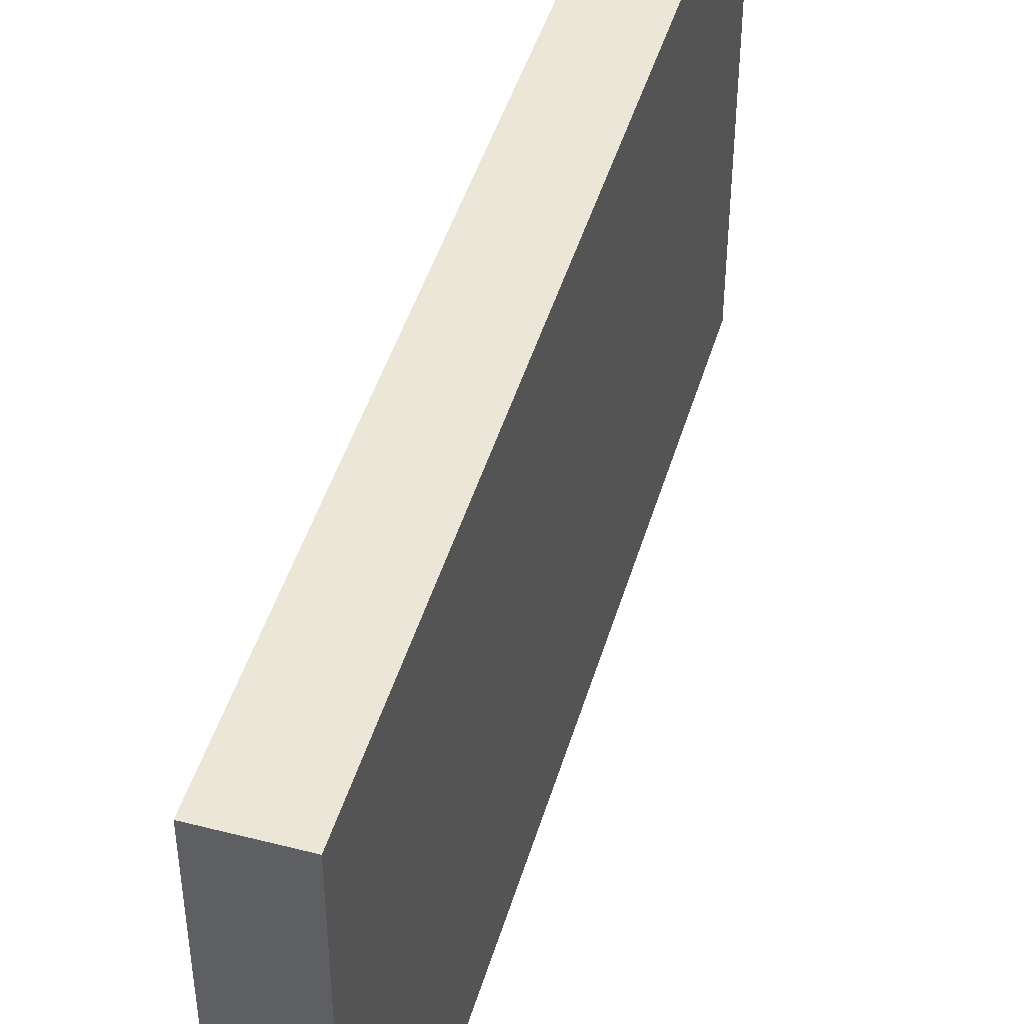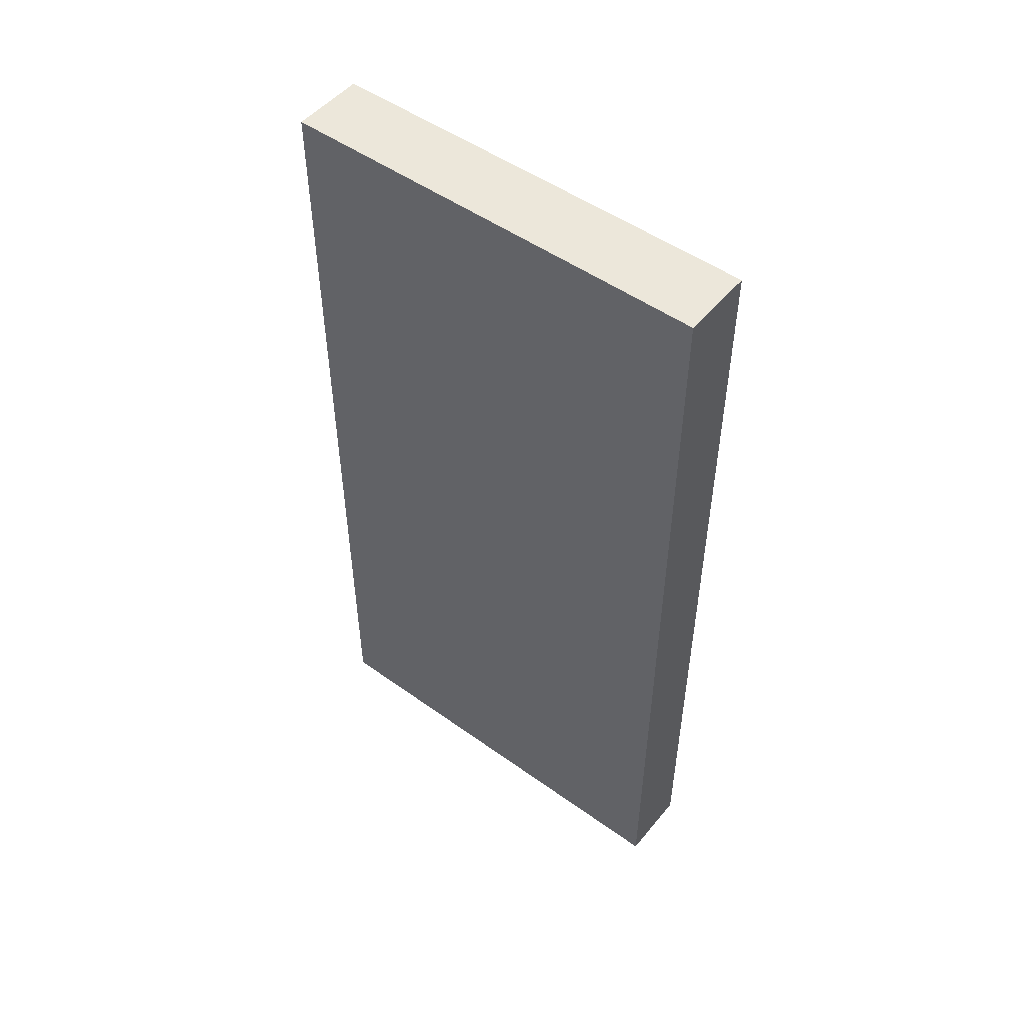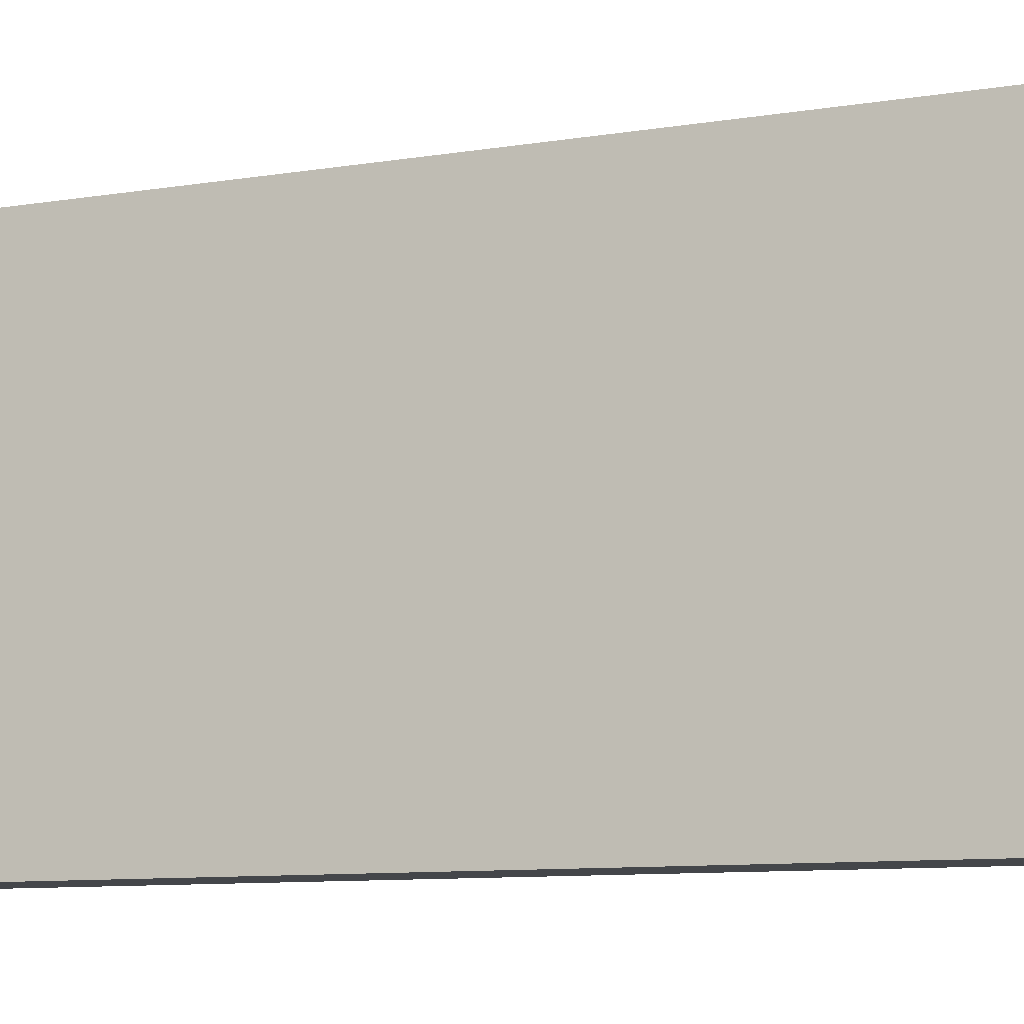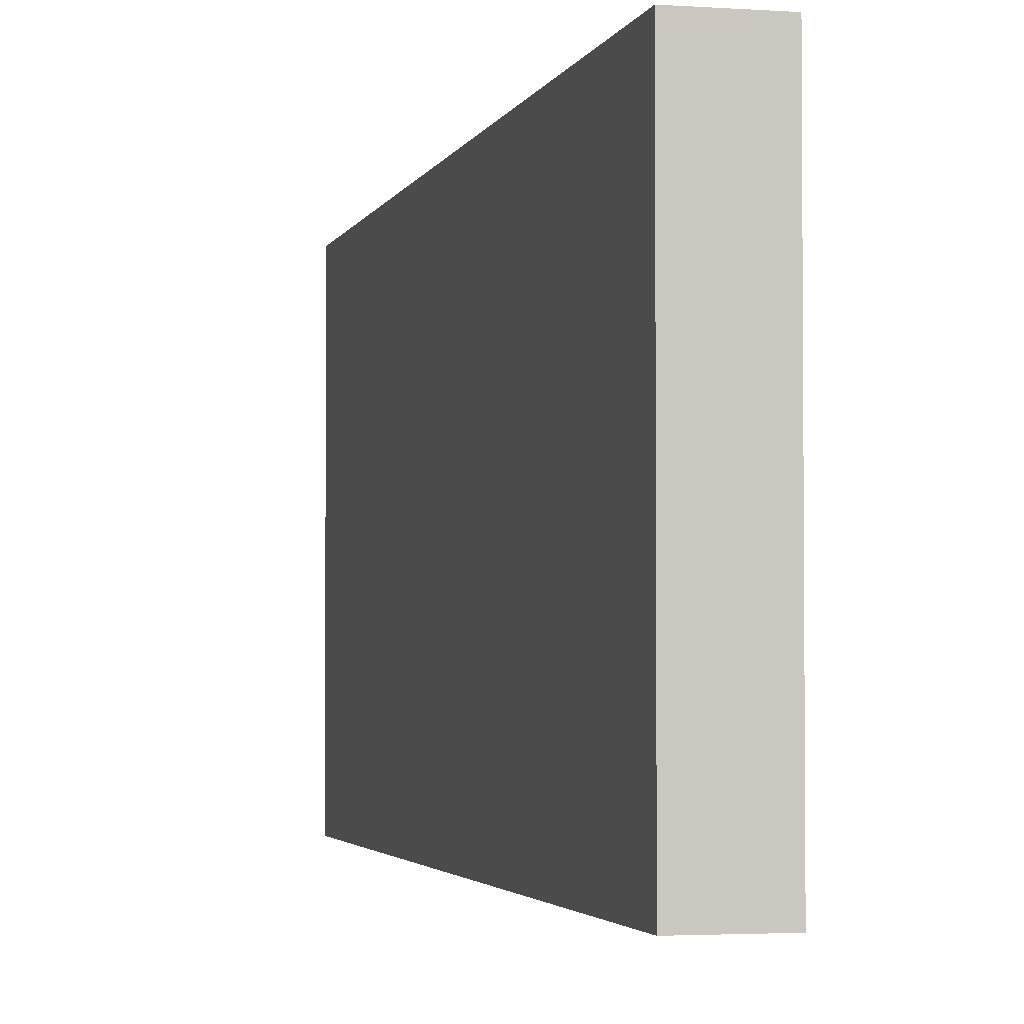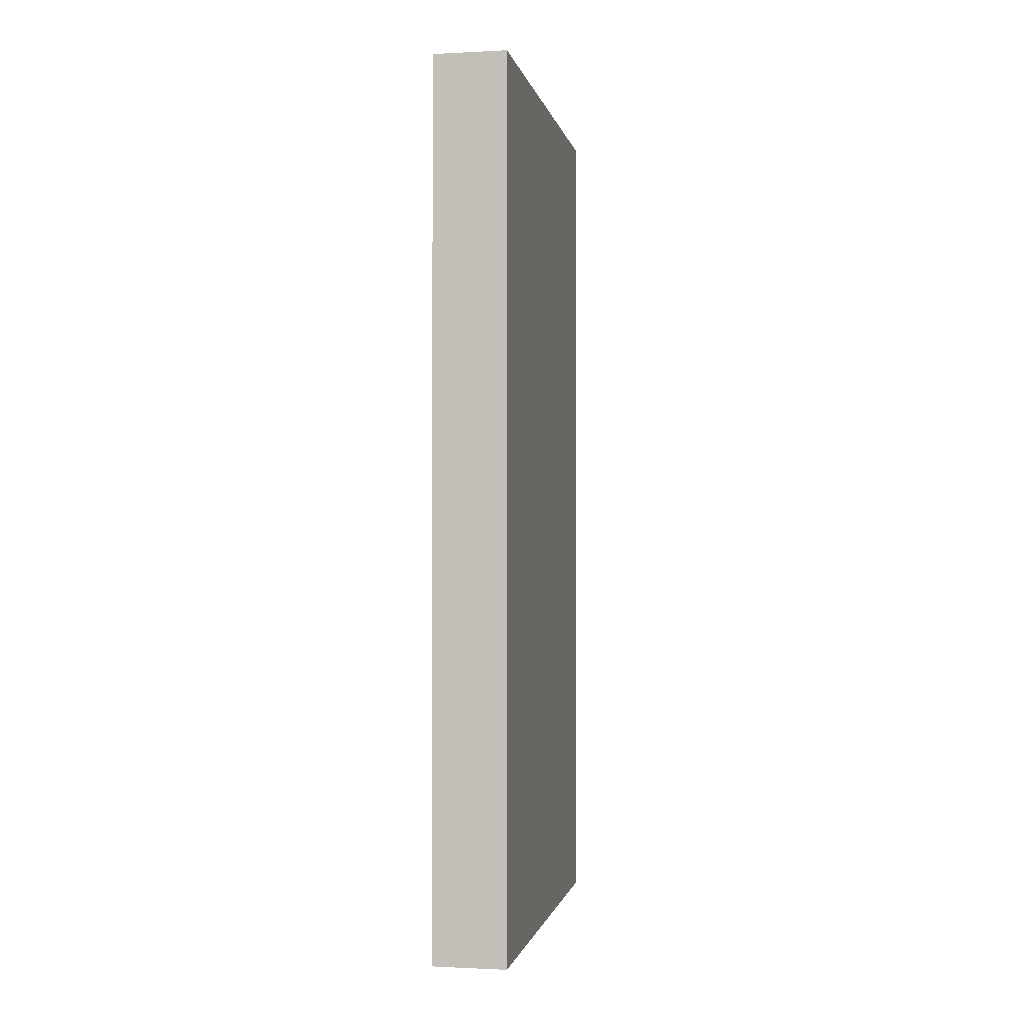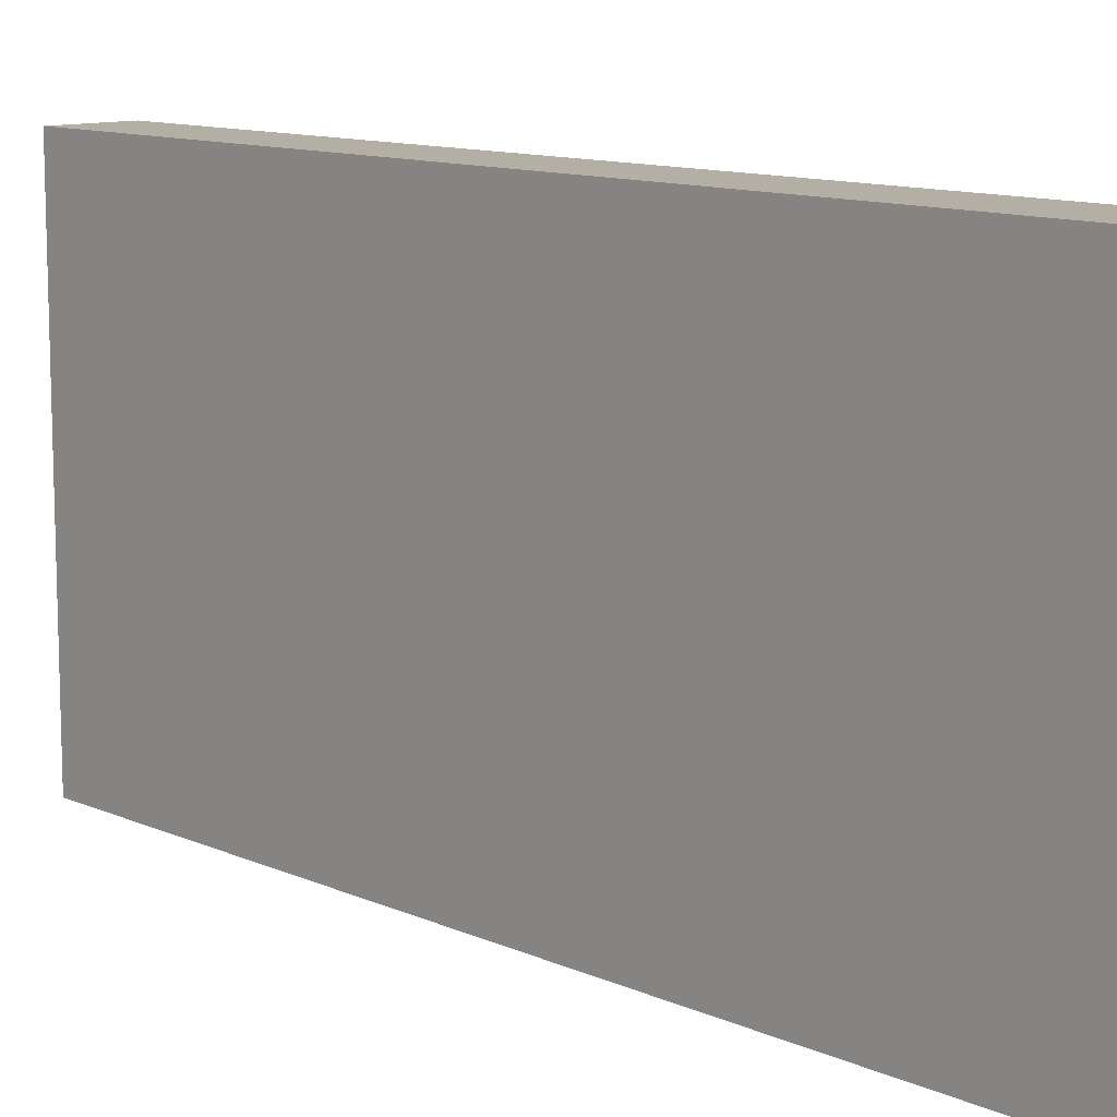
<metadata>
{"format":"obj","ext":"obj","renderer":"f3d","projection":"perspective","resolution":1024,"background":"white","views":[{"elev":46.1,"azim":16.3,"up":"+Z"},{"elev":50.5,"azim":128.1,"up":"+Y"},{"elev":-9.7,"azim":113.0,"up":"+Z"},{"elev":-2.8,"azim":-13.6,"up":"+Z"},{"elev":-1.0,"azim":10.7,"up":"+Y"},{"elev":11.3,"azim":-42.9,"up":"+Z"}]}
</metadata>
<code>
v -0.25 -3 1.5
v 0.25 -3 1.5
v -0.25 3 1.5
v 0.25 3 1.5
v -0.25 3 -1.5
v 0.25 3 -1.5
v -0.25 -3 -1.5
v 0.25 -3 -1.5
g zag2HighWall
f 1 2 3
f 3 2 4
f 3 4 5
f 5 4 6
f 5 6 7
f 7 6 8
f 7 8 1
f 1 8 2
f 2 8 4
f 4 8 6
f 7 1 5
f 5 1 3

</code>
